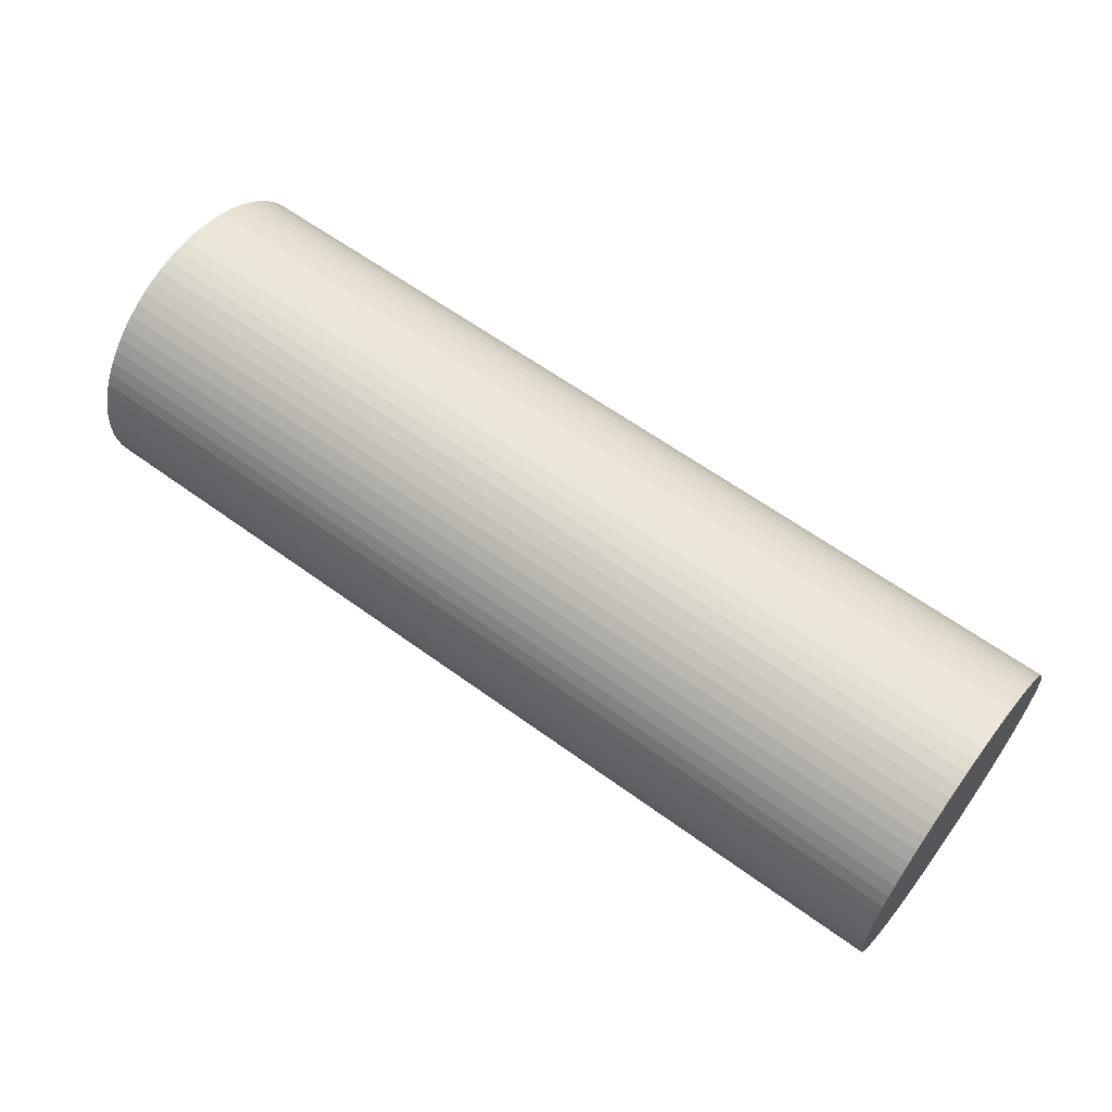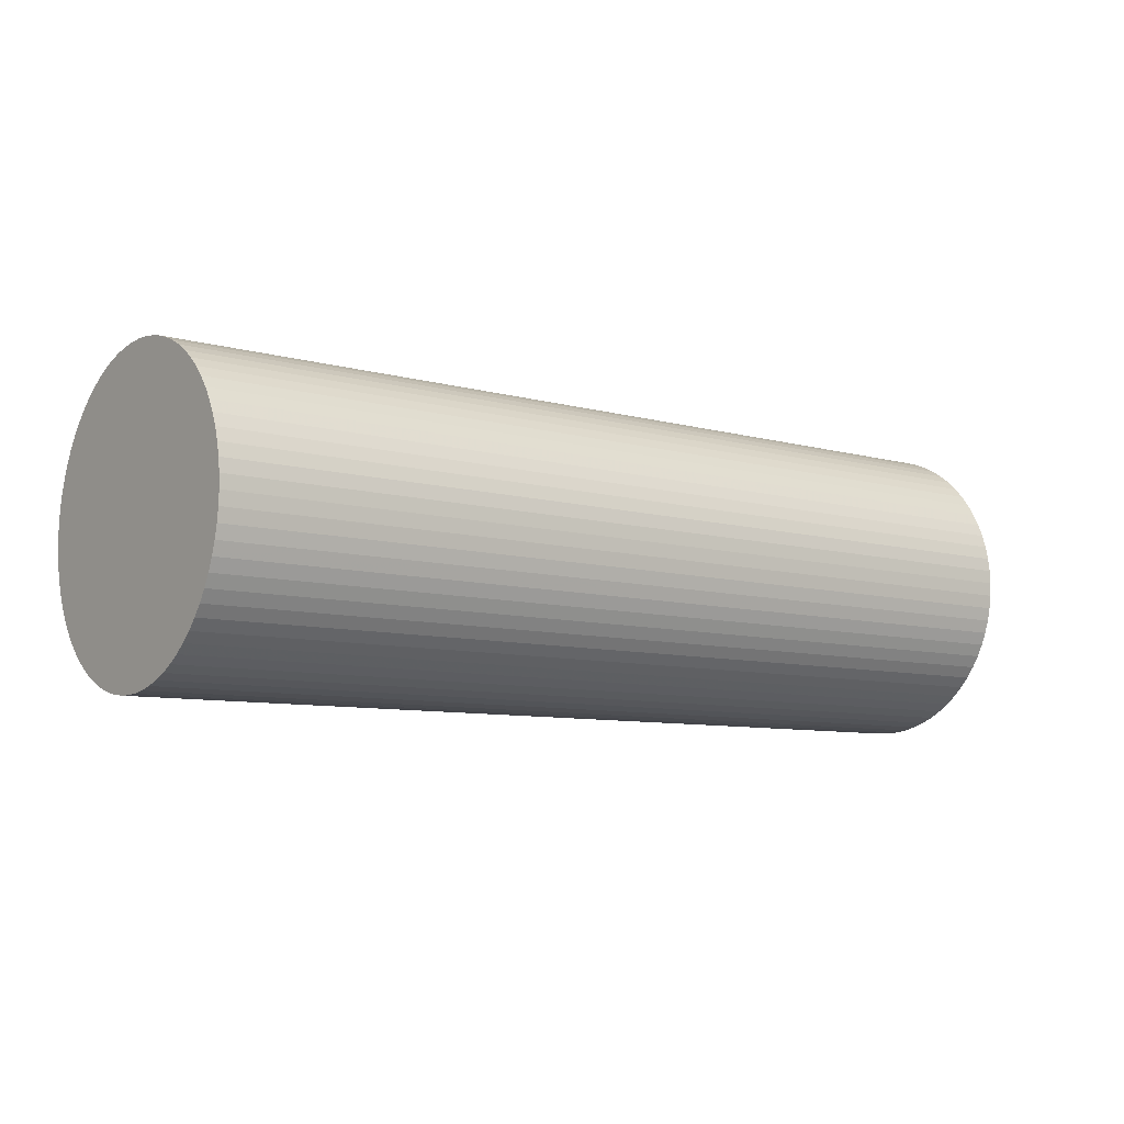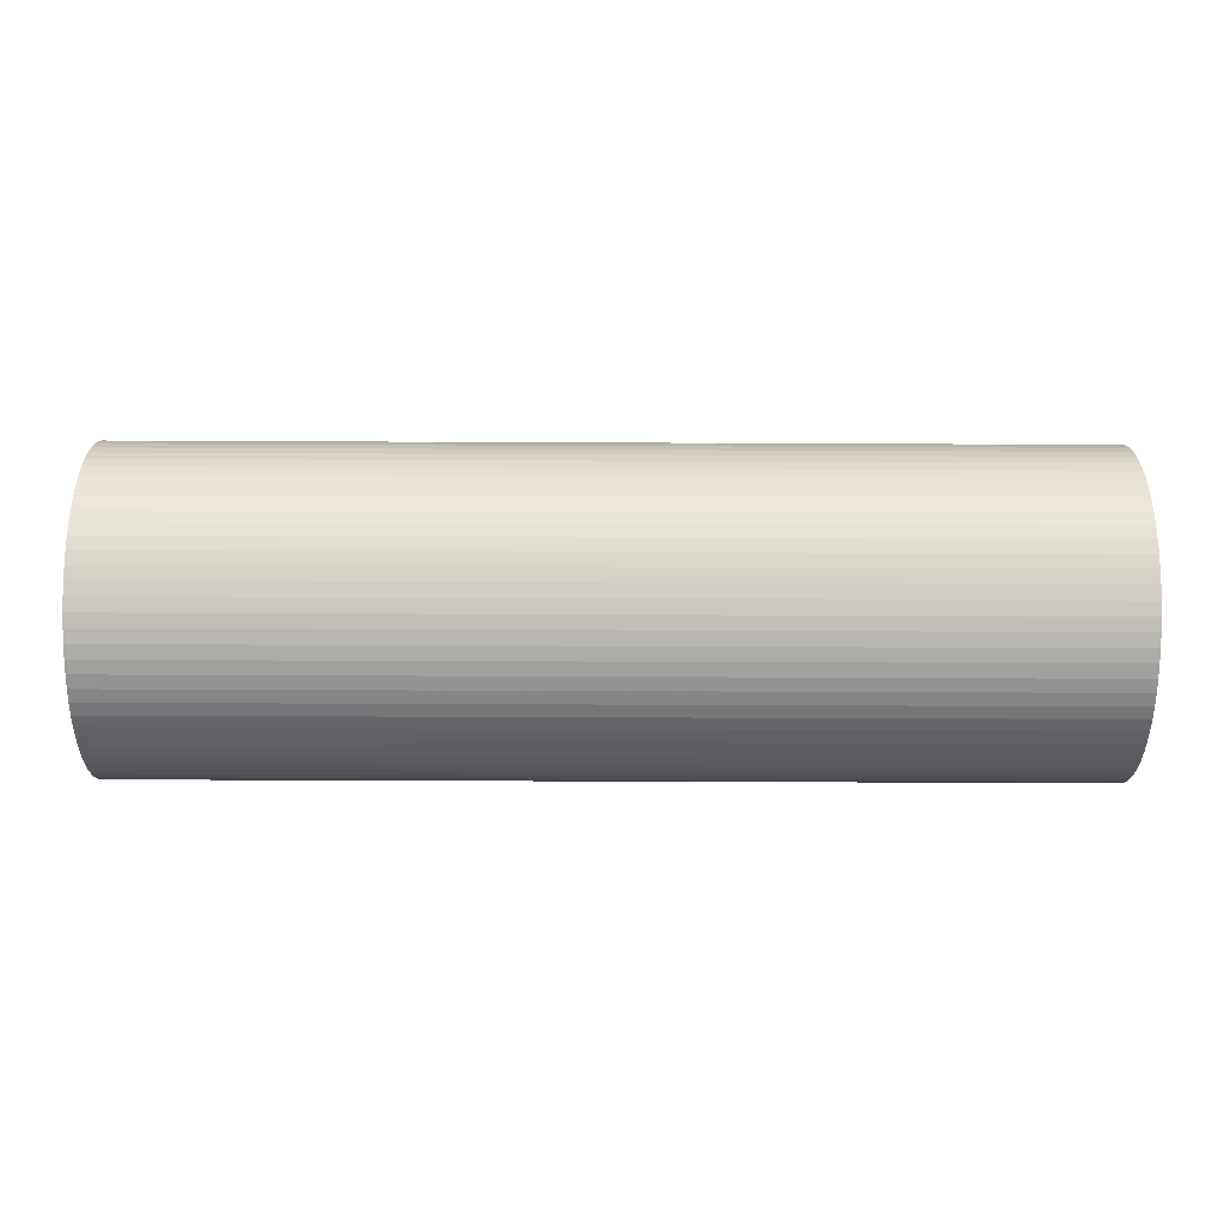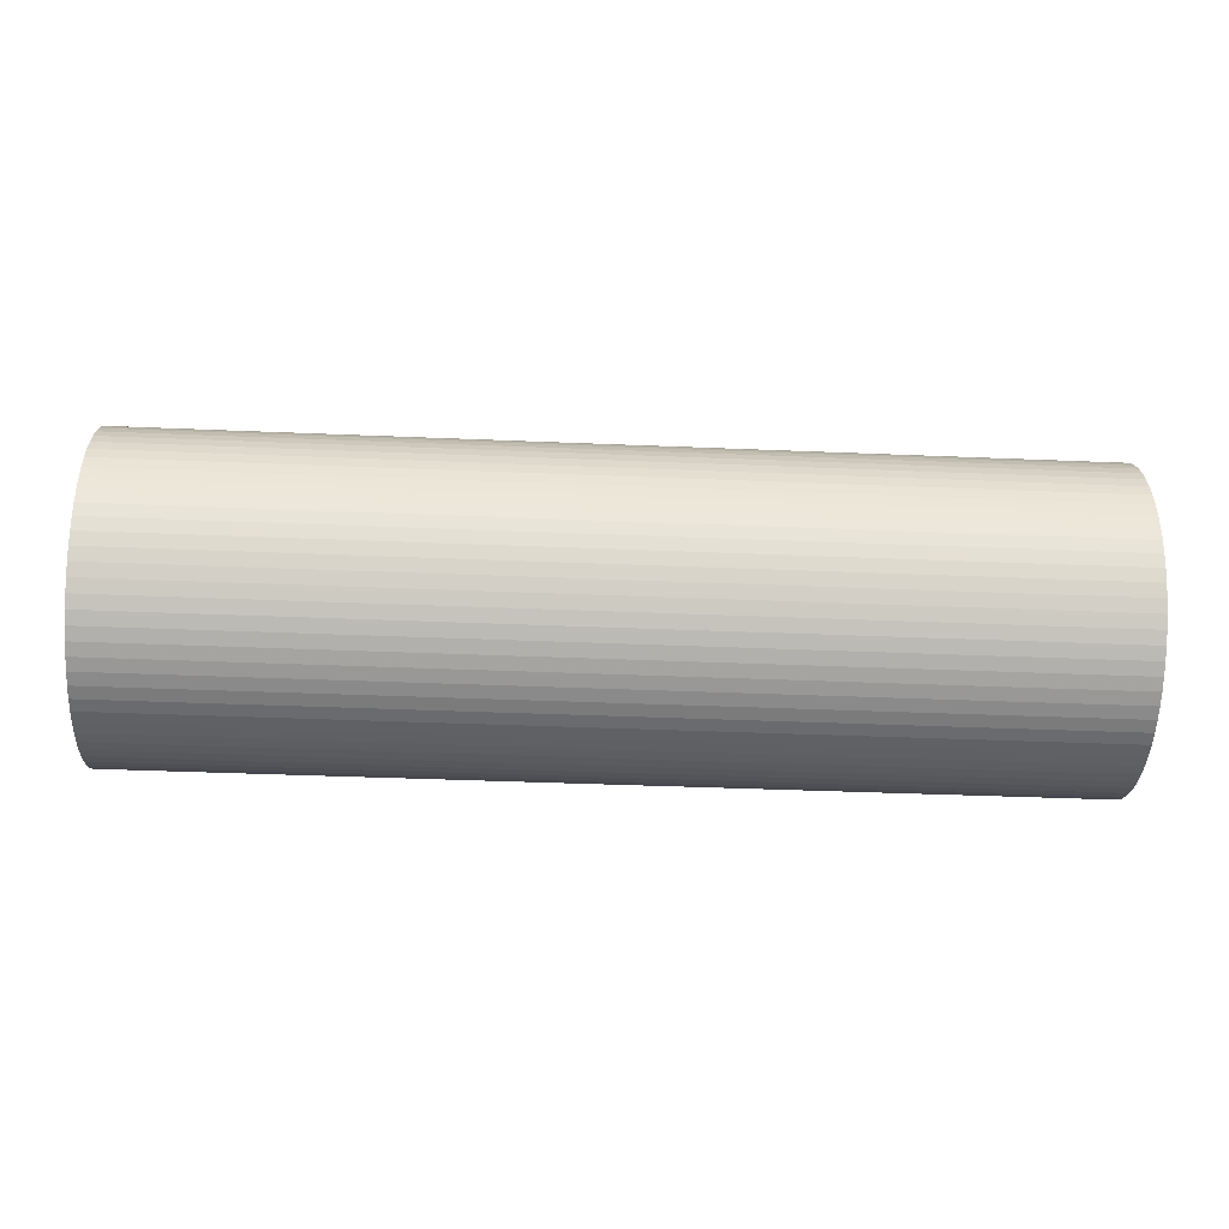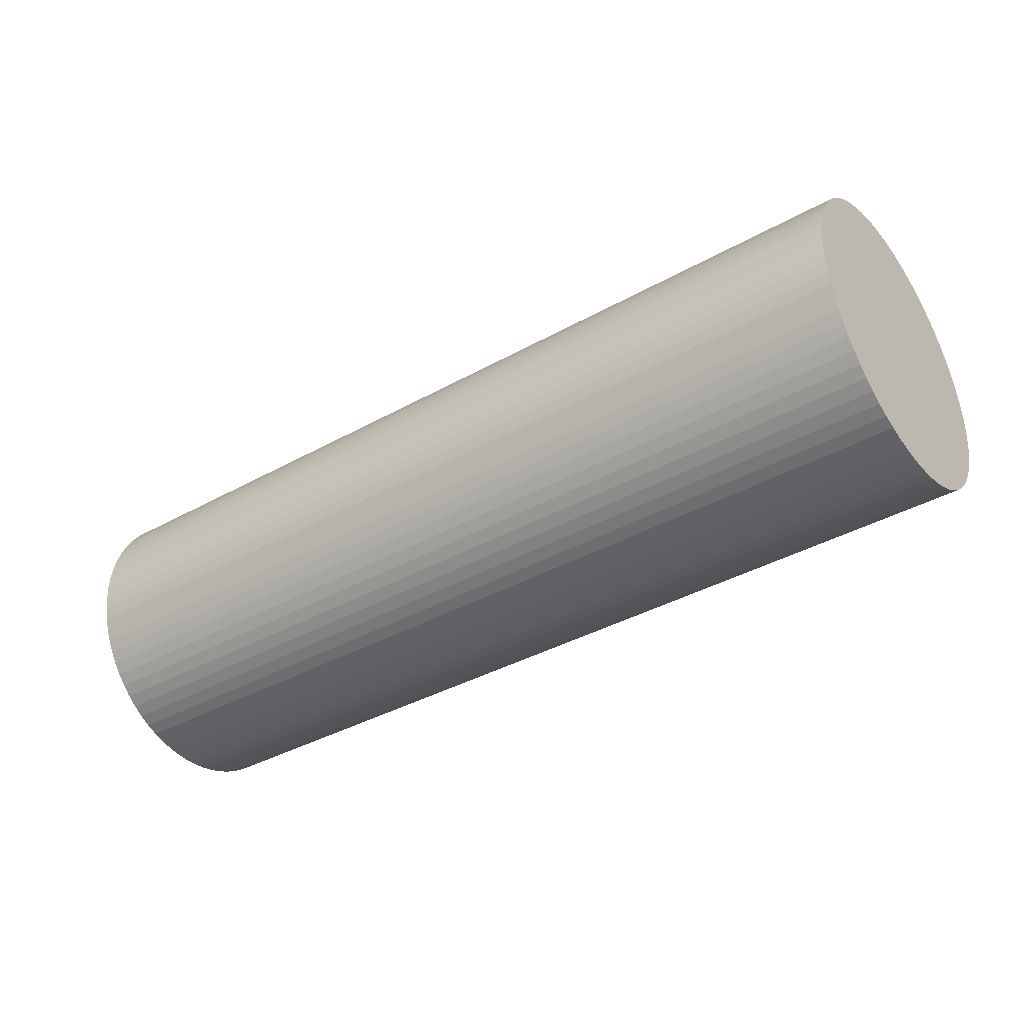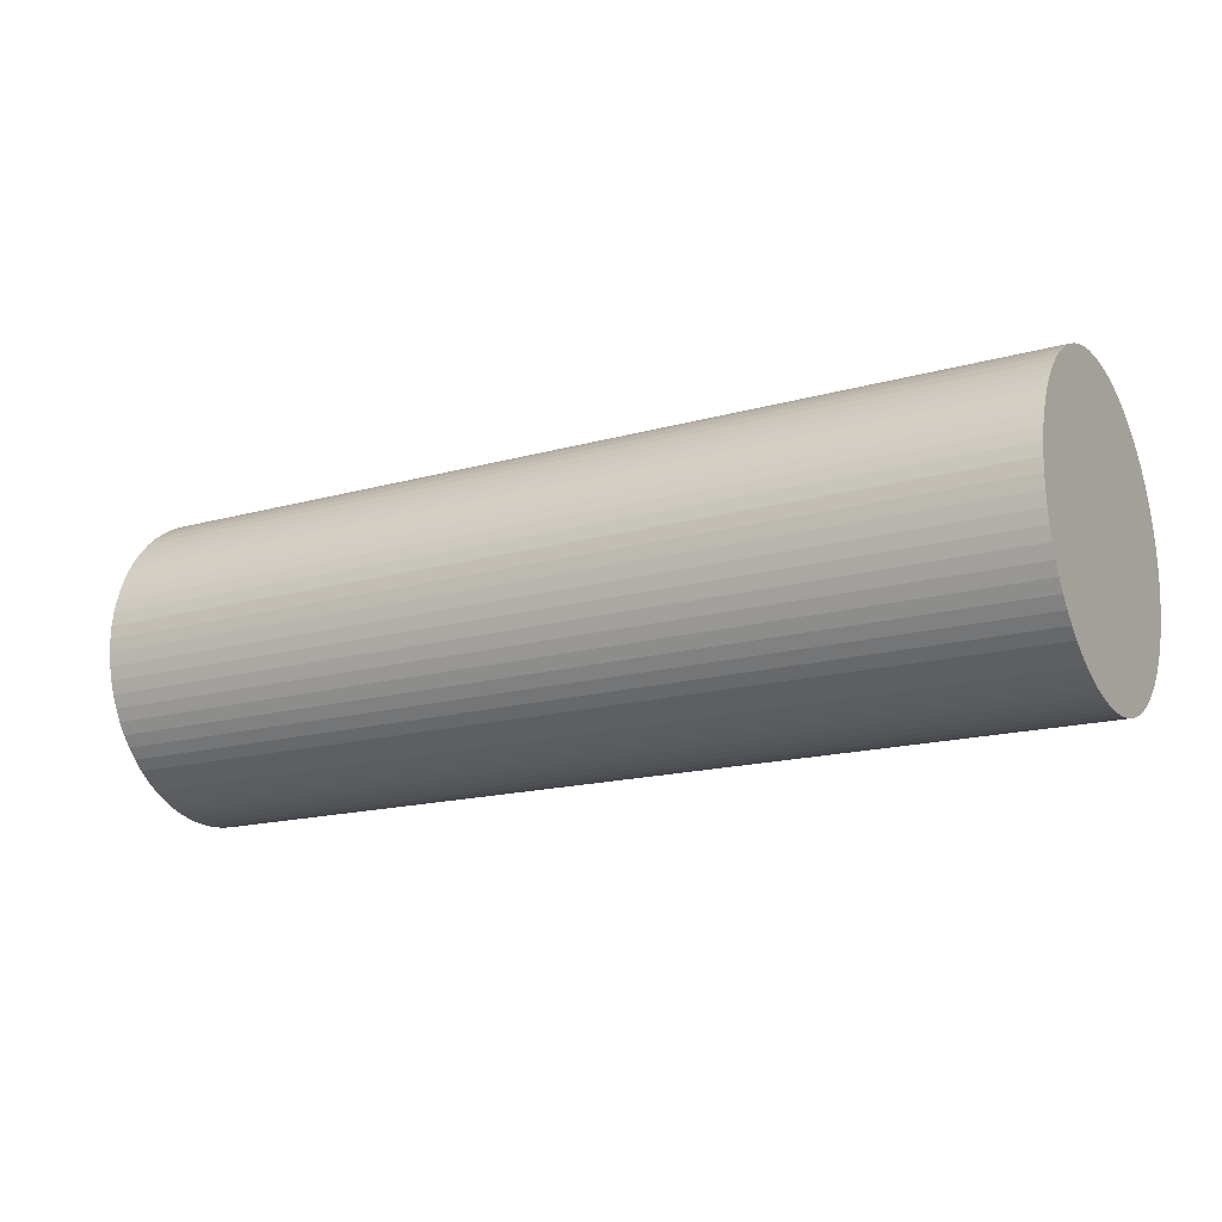
<metadata>
{"format":"obj","ext":"obj","renderer":"f3d","projection":"perspective","resolution":1024,"background":"white","views":[{"elev":61.3,"azim":36.6,"up":"+Z"},{"elev":-8.2,"azim":-37.7,"up":"+Y"},{"elev":-49.2,"azim":-0.3,"up":"+Y"},{"elev":-40.9,"azim":177.1,"up":"+Y"},{"elev":-37.7,"azim":35.6,"up":"+Z"},{"elev":-16.8,"azim":29.5,"up":"+Z"}]}
</metadata>
<code>
v 0.018 -0.002954 0.0005209
v 0.018 -0.002989 0.0002615
v 0.018 0 0
v 0.018 -0.003 -0
v 0.018 -0.002989 -0.0002615
v 0.018 -0.002719 0.001268
v 0.018 -0.002819 0.001026
v 0.018 -0.002898 0.0007765
v 0.018 -0.002298 0.001928
v 0.018 -0.002457 0.001721
v 0.018 -0.002598 0.0015
v 0.018 -0.001721 0.002457
v 0.018 -0.001928 0.002298
v 0.018 -0.002121 0.002121
v 0.018 -0.001026 0.002819
v 0.018 -0.001268 0.002719
v 0.018 -0.0015 0.002598
v 0.018 -0.0002615 0.002989
v 0.018 -0.0005209 0.002954
v 0.018 -0.0007765 0.002898
v 0.018 0.0005209 0.002954
v 0.018 0.0002615 0.002989
v 0.018 -0 0.003
v 0.018 0.001268 0.002719
v 0.018 0.001026 0.002819
v 0.018 0.0007765 0.002898
v 0.018 0.001928 0.002298
v 0.018 0.001721 0.002457
v 0.018 0.0015 0.002598
v 0.018 0.002457 0.001721
v 0.018 0.002298 0.001928
v 0.018 0.002121 0.002121
v 0.018 0.002819 0.001026
v 0.018 0.002719 0.001268
v 0.018 0.002598 0.0015
v 0.018 0.002989 0.0002615
v 0.018 0.002954 0.0005209
v 0.018 0.002898 0.0007765
v 0.018 0.002954 -0.0005209
v 0.018 0.002989 -0.0002615
v 0.018 0.003 0
v 0.018 0.002719 -0.001268
v 0.018 0.002819 -0.001026
v 0.018 0.002898 -0.0007765
v 0.018 0.002298 -0.001928
v 0.018 0.002457 -0.001721
v 0.018 0.002598 -0.0015
v 0.018 0.001721 -0.002457
v 0.018 0.001928 -0.002298
v 0.018 0.002121 -0.002121
v 0.018 0.001026 -0.002819
v 0.018 0.001268 -0.002719
v 0.018 0.0015 -0.002598
v 0.018 0.0002615 -0.002989
v 0.018 0.0005209 -0.002954
v 0.018 0.0007765 -0.002898
v 0.018 -0.0005209 -0.002954
v 0.018 -0.0002615 -0.002989
v 0.018 0 -0.003
v 0.018 -0.001268 -0.002719
v 0.018 -0.001026 -0.002819
v 0.018 -0.0007765 -0.002898
v 0.018 -0.001928 -0.002298
v 0.018 -0.001721 -0.002457
v 0.018 -0.0015 -0.002598
v 0.018 -0.002457 -0.001721
v 0.018 -0.002298 -0.001928
v 0.018 -0.002121 -0.002121
v 0.018 -0.002819 -0.001026
v 0.018 -0.002719 -0.001268
v 0.018 -0.002598 -0.0015
v 0.018 -0.002954 -0.0005209
v 0.018 -0.002898 -0.0007765
v 0 -0.002954 -0.0005209
v 0 -0.002989 -0.0002615
v 0 0 0
v 0 -0.003 0
v 0 -0.002989 0.0002615
v 0 -0.002719 -0.001268
v 0 -0.002819 -0.001026
v 0 -0.002898 -0.0007765
v 0 -0.002298 -0.001928
v 0 -0.002457 -0.001721
v 0 -0.002598 -0.0015
v 0 -0.001721 -0.002457
v 0 -0.001928 -0.002298
v 0 -0.002121 -0.002121
v 0 -0.001026 -0.002819
v 0 -0.001268 -0.002719
v 0 -0.0015 -0.002598
v 0 -0.0002615 -0.002989
v 0 -0.0005209 -0.002954
v 0 -0.0007765 -0.002898
v 0 0.0005209 -0.002954
v 0 0.0002615 -0.002989
v 0 0 -0.003
v 0 0.001268 -0.002719
v 0 0.001026 -0.002819
v 0 0.0007765 -0.002898
v 0 0.001928 -0.002298
v 0 0.001721 -0.002457
v 0 0.0015 -0.002598
v 0 0.002457 -0.001721
v 0 0.002298 -0.001928
v 0 0.002121 -0.002121
v 0 0.002819 -0.001026
v 0 0.002719 -0.001268
v 0 0.002598 -0.0015
v 0 0.002989 -0.0002615
v 0 0.002954 -0.0005209
v 0 0.002898 -0.0007765
v 0 0.002954 0.0005209
v 0 0.002989 0.0002615
v 0 0.003 0
v 0 0.002719 0.001268
v 0 0.002819 0.001026
v 0 0.002898 0.0007765
v 0 0.002298 0.001928
v 0 0.002457 0.001721
v 0 0.002598 0.0015
v 0 0.001721 0.002457
v 0 0.001928 0.002298
v 0 0.002121 0.002121
v 0 0.001026 0.002819
v 0 0.001268 0.002719
v 0 0.0015 0.002598
v 0 0.0002615 0.002989
v 0 0.0005209 0.002954
v 0 0.0007765 0.002898
v 0 -0.0005209 0.002954
v 0 -0.0002615 0.002989
v 0 -0 0.003
v 0 -0.001268 0.002719
v 0 -0.001026 0.002819
v 0 -0.0007765 0.002898
v 0 -0.001928 0.002298
v 0 -0.001721 0.002457
v 0 -0.0015 0.002598
v 0 -0.002457 0.001721
v 0 -0.002298 0.001928
v 0 -0.002121 0.002121
v 0 -0.002819 0.001026
v 0 -0.002719 0.001268
v 0 -0.002598 0.0015
v 0 -0.002954 0.0005209
v 0 -0.002898 0.0007765
f 1 2 3
f 2 4 3
f 3 4 5
f 6 7 3
f 7 8 3
f 3 8 1
f 9 10 3
f 10 11 3
f 3 11 6
f 12 13 3
f 13 14 3
f 3 14 9
f 15 16 3
f 16 17 3
f 3 17 12
f 18 19 3
f 19 20 3
f 3 20 15
f 21 22 3
f 22 23 3
f 3 23 18
f 24 25 3
f 25 26 3
f 3 26 21
f 27 28 3
f 28 29 3
f 3 29 24
f 30 31 3
f 31 32 3
f 3 32 27
f 33 34 3
f 34 35 3
f 3 35 30
f 36 37 3
f 37 38 3
f 3 38 33
f 39 40 3
f 40 41 3
f 3 41 36
f 42 43 3
f 43 44 3
f 3 44 39
f 45 46 3
f 46 47 3
f 3 47 42
f 48 49 3
f 49 50 3
f 3 50 45
f 51 52 3
f 52 53 3
f 3 53 48
f 54 55 3
f 55 56 3
f 3 56 51
f 57 58 3
f 58 59 3
f 3 59 54
f 60 61 3
f 61 62 3
f 3 62 57
f 63 64 3
f 64 65 3
f 3 65 60
f 66 67 3
f 67 68 3
f 3 68 63
f 69 70 3
f 70 71 3
f 3 71 66
f 5 72 3
f 72 73 3
f 3 73 69
f 74 75 76
f 75 77 76
f 76 77 78
f 79 80 76
f 80 81 76
f 76 81 74
f 82 83 76
f 83 84 76
f 76 84 79
f 85 86 76
f 86 87 76
f 76 87 82
f 88 89 76
f 89 90 76
f 76 90 85
f 91 92 76
f 92 93 76
f 76 93 88
f 94 95 76
f 95 96 76
f 76 96 91
f 97 98 76
f 98 99 76
f 76 99 94
f 100 101 76
f 101 102 76
f 76 102 97
f 103 104 76
f 104 105 76
f 76 105 100
f 106 107 76
f 107 108 76
f 76 108 103
f 109 110 76
f 110 111 76
f 76 111 106
f 112 113 76
f 113 114 76
f 76 114 109
f 115 116 76
f 116 117 76
f 76 117 112
f 118 119 76
f 119 120 76
f 76 120 115
f 121 122 76
f 122 123 76
f 76 123 118
f 124 125 76
f 125 126 76
f 76 126 121
f 127 128 76
f 128 129 76
f 76 129 124
f 130 131 76
f 131 132 76
f 76 132 127
f 133 134 76
f 134 135 76
f 76 135 130
f 136 137 76
f 137 138 76
f 76 138 133
f 139 140 76
f 140 141 76
f 76 141 136
f 142 143 76
f 143 144 76
f 76 144 139
f 78 145 76
f 145 146 76
f 76 146 142
f 96 58 91
f 58 57 91
f 91 57 92
f 57 62 92
f 92 62 93
f 62 61 93
f 93 61 88
f 61 60 88
f 88 60 89
f 60 65 89
f 89 65 90
f 65 64 90
f 90 64 85
f 64 63 85
f 85 63 86
f 63 68 86
f 86 68 87
f 68 67 87
f 87 67 82
f 67 66 82
f 82 66 83
f 66 71 83
f 83 71 84
f 71 70 84
f 84 70 79
f 70 69 79
f 79 69 80
f 69 73 80
f 80 73 81
f 73 72 81
f 81 72 74
f 72 5 74
f 74 5 75
f 5 4 75
f 75 4 77
f 4 2 77
f 77 2 78
f 2 1 78
f 78 1 145
f 1 8 145
f 145 8 146
f 8 7 146
f 146 7 142
f 7 6 142
f 142 6 143
f 6 11 143
f 143 11 144
f 11 10 144
f 144 10 139
f 10 9 139
f 139 9 140
f 9 14 140
f 140 14 141
f 14 13 141
f 141 13 136
f 13 12 136
f 136 12 137
f 12 17 137
f 137 17 138
f 17 16 138
f 138 16 133
f 16 15 133
f 133 15 134
f 15 20 134
f 134 20 135
f 20 19 135
f 135 19 130
f 19 18 130
f 130 18 131
f 18 23 131
f 131 23 132
f 23 22 132
f 132 22 127
f 22 21 127
f 127 21 128
f 21 26 128
f 128 26 129
f 26 25 129
f 129 25 124
f 25 24 124
f 124 24 125
f 24 29 125
f 125 29 126
f 29 28 126
f 126 28 121
f 28 27 121
f 121 27 122
f 27 32 122
f 122 32 123
f 32 31 123
f 123 31 118
f 31 30 118
f 118 30 119
f 30 35 119
f 119 35 120
f 35 34 120
f 120 34 115
f 34 33 115
f 115 33 116
f 33 38 116
f 116 38 117
f 38 37 117
f 117 37 112
f 37 36 112
f 112 36 113
f 36 41 113
f 113 41 114
f 41 40 114
f 114 40 109
f 40 39 109
f 109 39 110
f 39 44 110
f 110 44 111
f 44 43 111
f 111 43 106
f 43 42 106
f 106 42 107
f 42 47 107
f 107 47 108
f 47 46 108
f 108 46 103
f 46 45 103
f 103 45 104
f 45 50 104
f 104 50 105
f 50 49 105
f 105 49 100
f 49 48 100
f 100 48 101
f 48 53 101
f 101 53 102
f 53 52 102
f 102 52 97
f 52 51 97
f 97 51 98
f 51 56 98
f 98 56 99
f 56 55 99
f 99 55 94
f 55 54 94
f 94 54 95
f 54 59 95
f 95 59 96
f 59 58 96

</code>
